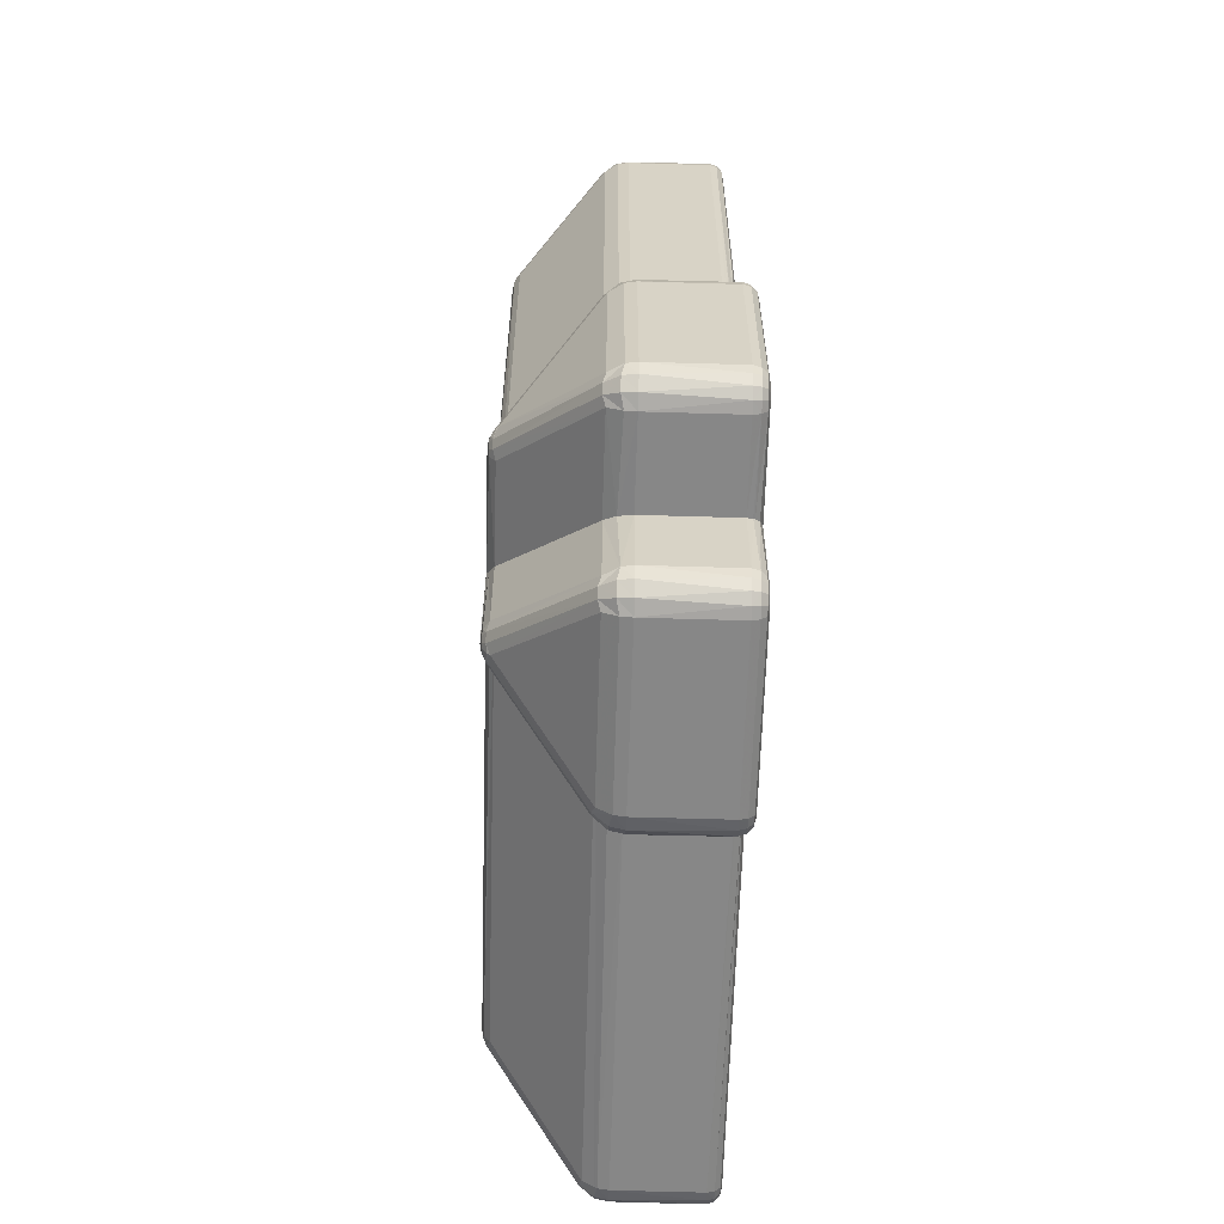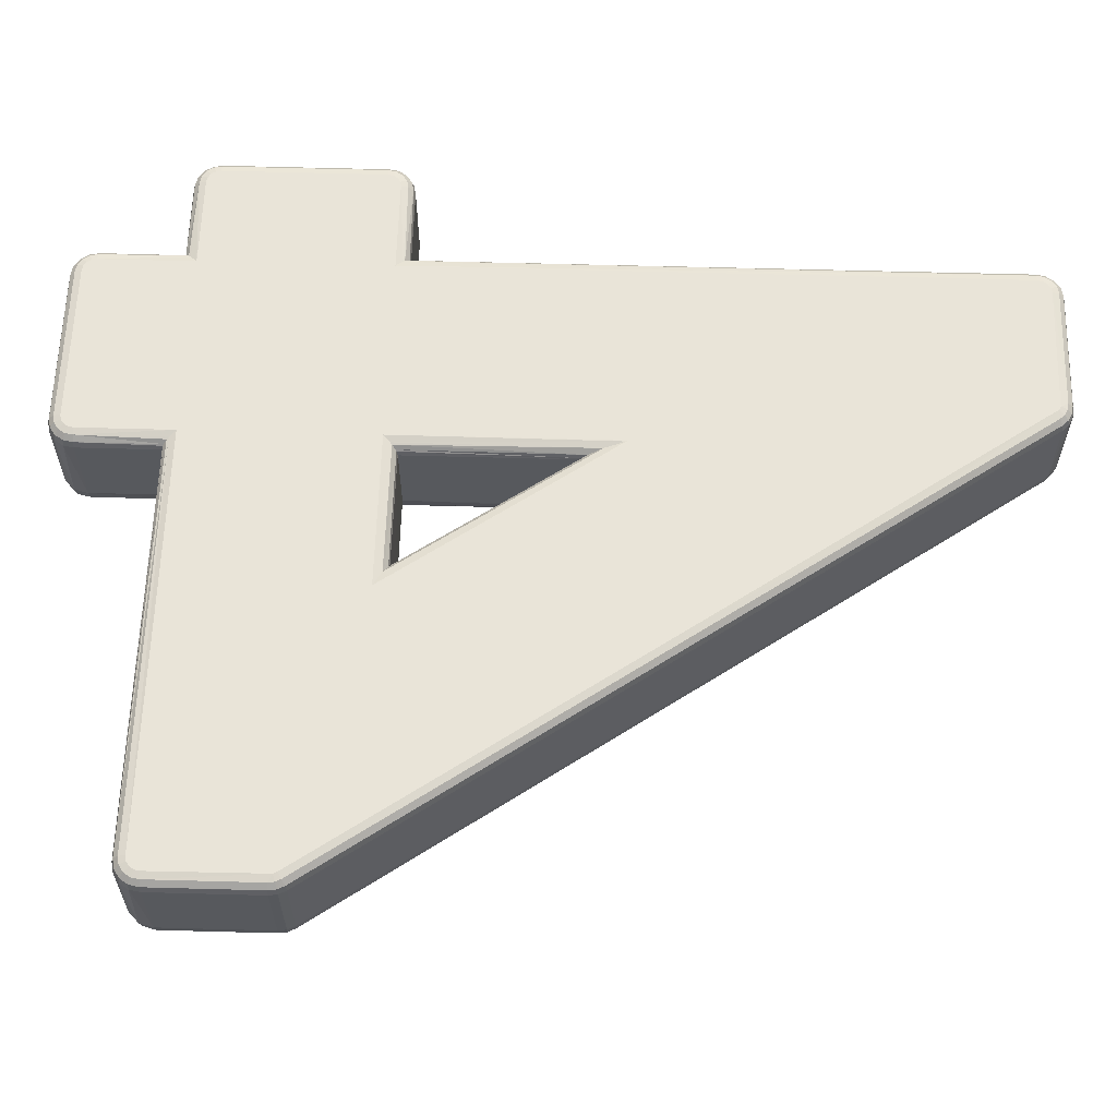
<metadata>
{"format":"obj","ext":"obj","renderer":"f3d","projection":"perspective","resolution":1024,"background":"white","views":[{"elev":-62.4,"azim":88.3,"up":"+Z"},{"elev":60.7,"azim":-88.4,"up":"+Y"}]}
</metadata>
<code>
o Object.1
v 34.86 -2.692 11.16
v 40.06 -2.722 18.98
v 34.49 -2.722 10.97
v 32.1 2.422 8.245
v 32.35 2.422 8.197
v 32.35 2.248 8.149
v 43.18 2.552 5.679
v 43.23 2.598 5.915
v 43.3 2.598 5.801
v 43.07 2.552 5.849
v 50.55 2.552 13.57
v 50.69 2.598 13.37
v 50.55 2.598 13.4
v 50.75 2.552 13.53
v 43.2 2.598 6.049
v 43.03 2.552 6.049
v 43.55 2.422 5.397
v 43.35 2.552 5.565
v 43.55 2.552 5.525
v 43.3 2.422 5.447
v 50.8 2.598 13.3
v 43.09 2.422 5.587
v 50.92 2.552 13.42
v 45.66 -2.722 8.151
v 45.63 -2.722 8.179
v 45.65 -2.722 8.105
v 45.26 -2.538 27.3
v 34.24 -2.674 11.09
v 45.43 -2.674 27.18
v 45.64 -2.722 27.07
v 45.63 -2.722 10.97
v 45.67 -2.722 27.02
v 45.62 -2.722 26.94
v 48.42 -2.722 10.97
v 45.67 -2.722 10.97
v 48.42 -2.722 10.93
v 50.87 2.598 13.18
v 45.63 -2.722 10.93
v 48.5 -2.722 10.95
v 42.95 2.422 5.799
v 34.48 -2.722 10.93
v 34.44 -2.722 10.97
v 51.04 2.552 13.25
v 31.73 2.422 11.8
v 31.81 2.422 11.98
v 31.92 2.552 11.91
v 42.9 2.422 6.049
v 45.66 -2.722 27.04
v 50.9 2.598 13.05
v 43.06 2.248 5.555
v 43.28 2.248 5.403
v 51.08 2.552 13.05
v 42.85 2.248 8.149
v 42.88 2.38 8.175
v 42.91 2.418 8.203
v 42.9 2.248 5.781
v 43.1 -0.4477 8.395
v 32.36 -0.1679 8.225
v 37.64 -0.1438 8.201
v 50.55 2.422 13.7
v 42.85 2.248 6.049
v 50.8 2.422 13.65
v 32.36 -0.1139 8.191
v 42.85 0.1462 8.149
v 31.68 2.248 11.82
v 42.98 2.518 8.277
v 43.42 2.598 5.727
v 43.55 2.248 5.349
v 42.85 2.248 13.75
v 42.85 0.1462 13.75
v 42.85 2.248 18.12
v 42.85 0.1462 18.12
v 42.85 0.1462 6.049
v 47.75 2.248 5.349
v 47.75 0.1463 5.349
v 43.55 0.1463 5.349
v 51.01 2.422 13.51
v 41.03 -0.2378 25.09
v 31.99 -0.4479 11.88
v 44.17 -0.4477 29.39
v 48.45 0.1463 29.15
v 48.45 2.248 13.75
v 48.45 2.248 29.15
v 48.45 0.1463 8.149
v 48.45 2.248 6.049
v 48.45 2.248 8.149
v 48.45 0.1463 6.049
v 48.45 0.1463 13.75
v 50.55 2.552 8.325
v 48.32 2.518 8.277
v 48.27 2.538 8.329
v 50.55 0.1464 8.149
v 48.4 2.418 8.203
v 50.55 2.248 8.149
v 50.55 2.422 8.197
v 48.43 2.38 8.175
v 32.35 0.1461 8.149
v 51.25 0.1464 13.05
v 51.25 2.248 8.849
v 51.25 2.248 13.05
v 51.25 0.1464 8.849
v 39.81 2.28 13.75
v 39.81 0.1462 13.75
v 50.55 2.248 13.75
v 50.55 0.1464 13.75
v 44.55 2.248 29.85
v 44.55 0.1463 29.85
v 47.75 2.248 29.85
v 47.75 0.1463 29.85
v 48.1 2.598 8.499
v 51.15 2.422 13.3
v 31.65 2.248 8.849
v 31.65 0.1461 8.849
v 31.65 2.248 11.61
v 31.65 0.1461 11.61
v 48.07 2.598 5.915
v 48 2.598 5.801
v 47.75 2.598 5.699
v 43.55 2.598 5.699
v 48.1 2.598 29.15
v 48.1 2.598 13.4
v 43.2 2.598 19.24
v 47.89 2.598 5.727
v 48.1 2.598 6.049
v 43.2 2.598 8.499
v 43.2 2.598 13.4
v 39.14 2.598 13.4
v 50.8 2.598 8.601
v 50.69 2.598 8.525
v 50.55 2.598 8.499
v 47.88 2.598 29.47
v 48 2.598 29.4
v 48.07 2.598 29.28
v 50.9 2.598 8.849
v 50.87 2.598 8.715
v 32.1 2.598 8.601
v 32.03 2.598 8.715
v 32 2.598 8.849
v 43.03 2.538 8.329
v 32.35 2.598 8.499
v 32.22 2.598 8.525
v 47.75 2.598 29.5
v 32.02 2.598 11.71
v 32.35 2.552 8.325
v 44.44 2.598 29.48
v 44.34 2.598 29.43
v 32.06 2.598 11.81
v 43.98 0.1463 29.55
v 37.89 0.03217 20.77
v 44.01 -0.09173 29.53
v 51.2 2.422 13.05
v 31.78 0.1461 12.01
v 38.17 2.598 20.58
v 51.05 2.248 13.54
v 50.82 2.248 13.69
v 51.2 2.248 13.32
v 48.2 -0.4477 6.091
v 46.12 -2.538 10.48
v 46.12 -2.538 8.179
v 48.2 -0.4477 8.395
v 48.2 -0.4477 13.5
v 48.2 -0.4477 29.11
v 46.12 -2.538 27.02
v 45.65 -2.508 7.655
v 43.59 -0.4477 5.595
v 47.71 -0.4477 5.595
v 48.95 -2.508 10.95
v 51 -0.4476 8.891
v 51 -0.4476 13.01
v 47.75 2.422 5.397
v 48.42 -2.538 10.48
v 50.51 -0.4476 8.395
v 31.83 2.552 11.61
v 31.85 2.552 11.76
v 45.19 -2.538 10.48
v 34.48 -2.538 10.48
v 41.07 2.552 25.06
v 32.39 -0.4479 8.395
v 43.98 2.248 29.55
v 44.02 2.422 29.52
v 31.78 2.248 12.01
v 43.1 -0.4477 18.9
v 43.1 -0.4477 13.5
v 45.19 -2.538 11.41
v 43.1 -0.4477 6.091
v 45.19 -2.538 8.179
v 45.19 -2.538 25.57
v 31.9 -0.4479 8.891
v 33.99 -2.54 10.96
v 31.9 -0.4479 11.59
v 51.08 2.552 8.849
v 51.04 2.552 8.649
v 45.64 -2.548 27.5
v 47.71 -0.4477 29.6
v 44.58 -0.4477 29.6
v 48.42 -2.538 11.41
v 50.51 -0.4476 13.5
v 46.12 -2.538 11.41
v 39.34 -0.4478 13.5
v 35.34 -2.538 11.41
v 50.92 2.552 8.479
v 39.7 -0.1618 13.69
v 39.68 -0.1738 13.68
v 42.92 -0.1757 13.68
v 42.91 -0.1718 13.69
v 39.8 0.0742 13.75
v 42.86 0.01025 18.16
v 42.92 -0.1737 18.34
v 42.94 -0.2237 18.39
v 48.39 -0.1757 8.215
v 50.54 -0.1136 8.191
v 51.21 -0.1136 13.04
v 51.21 -0.1136 8.857
v 50.75 2.552 8.365
v 48.41 -0.1137 6.057
v 51.2 2.422 8.849
v 48.41 -0.1137 29.14
v 45.4 -2.652 11.2
v 45.28 -2.618 11.32
v 34.94 -2.666 11.2
v 48.41 -0.1137 13.71
v 51.15 2.422 8.599
v 50.54 -0.1676 13.67
v 50.54 -0.1136 13.71
v 51.01 2.422 8.387
v 47.74 -0.1137 5.391
v 43.56 -0.1137 5.391
v 40.24 -2.708 11.06
v 50.8 2.422 8.245
v 42.92 -0.1757 8.215
v 42.89 -0.1138 6.057
v 34.48 -2.674 10.69
v 45.28 -2.618 10.58
v 45.4 -2.652 10.7
v 51.05 2.248 8.355
v 51.2 2.248 8.581
v 47.74 -0.1677 29.77
v 47.74 -0.1137 29.81
v 44.56 -0.09172 29.81
v 50.82 2.248 8.203
v 45.38 -2.672 26.2
v 45.39 -2.672 26.22
v 31.8 -0.07992 11.99
v 31.7 2.422 11.61
v 48.27 2.552 29.15
v 48.4 2.422 29.15
v 48.4 2.418 13.69
v 48.43 2.38 13.72
v 31.68 -0.07992 11.61
v 31.69 -0.1139 8.857
v 48.32 2.518 13.62
v 48.02 2.248 5.403
v 48.1 0.1463 5.443
v 48.19 2.574 21.27
v 48.27 2.538 13.57
v 48.25 2.248 5.555
v 48.36 0.1463 5.699
v 48.4 2.248 5.781
v 45.9 -2.654 11.2
v 45.91 -2.674 27.02
v 48.08 -0.5157 5.895
v 48.06 -0.1817 5.499
v 48.3 -0.1817 5.741
v 47.91 -0.5157 5.723
v 45.65 -2.578 7.729
v 45.82 -2.598 7.807
v 45.99 -2.6 7.967
v 45.45 -2.602 7.829
v 45.3 -2.598 7.983
v 43.22 -0.5157 5.895
v 43.4 -0.5157 5.723
v 43 -0.1817 5.741
v 42.94 0.1462 5.699
v 43.2 0.1463 5.443
v 43.24 -0.1817 5.499
v 45.8 -2.71 11.09
v 40.16 -2.668 18.7
v 51.16 0.1464 13.4
v 50.9 0.1464 13.65
v 51.1 -0.1816 13.36
v 50.86 -0.1816 13.6
v 50.88 -0.5156 13.2
v 50.71 -0.5156 13.37
v 48.9 -2.55 10.95
v 48.79 -2.6 11.13
v 48.63 -2.6 11.28
v 31.7 2.422 8.849
v 48.77 -2.602 10.75
v 48.62 -2.598 10.6
v 50.71 -0.5156 8.523
v 50.88 -0.5156 8.695
v 50.86 -0.1816 8.299
v 50.9 0.1464 8.243
v 51.1 -0.1816 8.541
v 51.16 0.1464 8.499
v 48.4 2.422 6.049
v 44.33 2.248 29.81
v 44.23 0.1463 29.77
v 44.13 2.248 29.71
v 44.36 -0.4757 29.52
v 44.25 -0.1157 29.73
v 31.83 2.552 8.849
v 34.08 -2.538 11.22
v 45.47 -2.564 27.44
v 47.91 -0.5157 29.47
v 45.99 -2.598 27.22
v 48.28 2.552 6.049
v 48.08 -0.5157 29.3
v 45.85 -2.602 27.37
v 45.82 -2.596 27.39
v 48.3 -0.1817 29.46
v 48.36 0.1463 29.5
v 48.1 0.1463 29.75
v 48.06 -0.1817 29.7
v 48.4 2.248 29.42
v 48.24 2.248 29.64
v 48.02 2.248 29.79
v 31.68 0.1461 11.82
v 31.93 -0.4599 11.74
v 31.72 -0.08993 11.81
v 32.02 -0.5159 8.695
v 34.12 -2.6 10.76
v 34.03 -2.576 10.96
v 34.27 -2.6 10.61
v 47.75 2.552 5.525
v 32.2 -0.5159 8.523
v 31.8 -0.1819 8.541
v 31.74 0.1461 8.499
v 32 0.1461 8.243
v 32.04 -0.1819 8.299
v 31.7 2.248 8.581
v 31.86 2.248 8.355
v 32.08 2.248 8.203
v 44.12 2.552 29.45
v 45.64 -2.72 27.12
v 45.55 -2.682 27.27
v 45.64 -2.672 27.3
v 45.64 -2.666 27.33
v 45.75 -2.692 27.22
v 45.84 -2.69 27.14
v 43.03 2.538 13.57
v 43.01 2.54 18.62
v 43.18 2.596 19.16
v 45.8 -2.71 10.8
v 32.15 2.552 8.365
v 34.19 -2.674 10.96
v 34.4 -2.722 10.96
v 42.98 2.518 13.62
v 42.89 2.408 18.25
v 42.91 2.418 13.69
v 31.98 2.552 8.479
v 31.87 2.552 8.649
v 48.42 -2.674 11.21
v 34.36 -2.69 10.77
v 34.27 -2.69 10.85
v 42.86 2.308 18.14
v 42.88 2.38 13.72
v 48.7 -2.678 10.95
v 48.63 -2.69 11.04
v 48.74 -2.66 10.95
v 48.55 -2.69 11.13
v 39.76 2.382 13.72
v 39.6 2.488 13.64
v 31.89 2.422 8.387
v 31.75 2.422 8.599
v 39.54 2.53 13.61
v 48.62 -2.692 10.84
v 48.54 -2.69 10.76
v 48.42 -2.674 10.69
v 45.39 -2.674 8.179
v 45.9 -2.654 10.7
v 45.55 -2.692 7.975
v 45.65 -2.678 7.905
v 45.46 -2.69 8.065
v 45.91 -2.674 8.179
v 45.75 -2.69 7.967
v 45.83 -2.69 8.055
v 48.24 2.552 5.849
v 48.12 2.552 5.679
v 47.95 2.552 5.565
v 48.35 2.422 5.799
v 48.21 2.422 5.587
v 44.55 2.552 29.67
v 47.75 2.552 29.67
v 44.55 2.422 29.8
v 47.75 2.422 29.8
v 44.16 2.422 29.67
v 44.35 2.422 29.77
v 44.39 2.552 29.65
v 44.24 2.552 29.57
v 48 2.422 29.75
v 48 2.422 5.447
v 48.21 2.422 29.61
v 48.35 2.422 29.4
v 48.23 2.552 29.35
v 48.12 2.552 29.52
v 47.95 2.552 29.63
f 1 2 3
f 4 5 6
f 7 8 9
f 10 8 7
f 11 12 13
f 14 12 11
f 10 15 8
f 16 15 10
f 17 18 19
f 20 18 17
f 20 7 18
f 14 21 12
f 22 7 20
f 23 21 14
f 24 25 26
f 27 28 29
f 29 28 30
f 31 32 33
f 34 35 36
f 23 37 21
f 25 24 38
f 36 39 34
f 22 10 7
f 40 10 22
f 41 3 42
f 43 37 23
f 40 16 10
f 44 45 46
f 47 16 40
f 31 41 38
f 42 48 30
f 33 32 48
f 38 35 31
f 43 49 37
f 50 22 51
f 52 49 43
f 53 6 54
f 55 54 6
f 56 22 50
f 35 38 24
f 56 40 22
f 57 58 59
f 7 9 18
f 5 55 6
f 41 31 3
f 56 47 40
f 60 14 11
f 61 47 56
f 48 3 2
f 62 14 60
f 58 63 59
f 59 63 64
f 65 45 44
f 31 35 32
f 48 42 3
f 55 5 66
f 20 51 22
f 18 9 67
f 68 51 20
f 62 23 14
f 20 17 68
f 69 70 71
f 72 71 70
f 61 73 53
f 64 53 73
f 68 74 75
f 75 76 68
f 77 23 62
f 78 79 80
f 81 82 83
f 84 85 86
f 80 79 27
f 85 84 87
f 82 81 88
f 89 90 91
f 92 84 86
f 89 93 90
f 86 94 92
f 95 93 89
f 77 43 23
f 95 96 93
f 6 64 97
f 6 53 64
f 98 99 100
f 99 98 101
f 102 103 69
f 70 69 103
f 82 88 104
f 105 104 88
f 106 107 108
f 109 108 107
f 86 96 95
f 95 94 86
f 110 89 91
f 111 43 77
f 112 113 114
f 115 114 113
f 116 117 118
f 119 67 15
f 120 121 122
f 117 123 118
f 124 116 118
f 121 110 125
f 67 9 8
f 125 126 121
f 67 8 15
f 126 125 127
f 15 125 110
f 110 124 15
f 124 118 15
f 118 119 15
f 128 129 130
f 110 121 49
f 12 21 49
f 21 37 49
f 13 12 49
f 131 132 133
f 134 128 130
f 134 135 128
f 136 137 138
f 130 89 110
f 66 5 139
f 127 136 138
f 127 140 141
f 125 139 140
f 127 141 136
f 16 66 139
f 49 134 110
f 131 133 120
f 134 130 110
f 142 131 120
f 126 122 121
f 138 143 127
f 140 139 144
f 16 55 66
f 111 52 43
f 122 145 120
f 122 146 145
f 142 120 145
f 74 68 17
f 143 147 127
f 47 55 16
f 148 149 150
f 151 52 111
f 121 13 49
f 149 148 152
f 153 146 122
f 122 127 147
f 47 54 55
f 147 153 122
f 53 54 47
f 127 125 140
f 154 77 155
f 156 77 154
f 47 61 53
f 125 16 139
f 156 111 77
f 72 102 71
f 102 72 103
f 157 158 159
f 158 157 160
f 15 16 125
f 161 162 163
f 164 165 166
f 167 168 169
f 170 17 19
f 171 158 160
f 160 172 171
f 173 174 143
f 175 176 57
f 46 177 153
f 178 57 176
f 179 180 181
f 182 183 184
f 185 186 57
f 175 57 186
f 156 151 111
f 187 182 184
f 188 189 190
f 191 135 134
f 192 135 191
f 193 194 195
f 196 197 198
f 199 200 183
f 161 198 197
f 100 151 156
f 184 183 200
f 199 182 187
f 187 200 199
f 192 128 135
f 201 128 192
f 46 180 177
f 202 203 204
f 204 203 199
f 204 199 183
f 205 70 103
f 205 103 204
f 204 103 206
f 204 206 202
f 207 208 203
f 203 208 199
f 199 208 209
f 199 209 182
f 206 103 72
f 207 203 72
f 72 203 202
f 72 202 206
f 204 208 207
f 72 70 207
f 207 70 205
f 207 205 204
f 208 204 209
f 209 204 183
f 209 183 182
f 84 92 210
f 210 92 211
f 62 155 77
f 201 129 128
f 210 211 172
f 210 172 160
f 101 98 212
f 101 212 213
f 214 129 201
f 214 130 129
f 213 212 169
f 213 169 168
f 160 157 215
f 89 130 214
f 87 84 215
f 216 192 191
f 81 217 88
f 218 219 220
f 217 221 88
f 222 192 216
f 215 84 210
f 222 201 192
f 152 148 181
f 215 210 160
f 161 197 223
f 88 224 105
f 224 88 221
f 224 221 223
f 225 201 222
f 223 221 161
f 76 75 226
f 226 227 76
f 148 179 181
f 220 1 228
f 166 165 227
f 227 226 166
f 17 170 74
f 225 214 201
f 3 228 1
f 229 214 225
f 229 89 214
f 95 89 229
f 64 73 230
f 230 73 231
f 232 233 234
f 235 225 236
f 230 231 185
f 230 185 57
f 195 194 237
f 109 107 238
f 238 107 239
f 238 239 237
f 234 38 232
f 237 239 195
f 58 57 178
f 240 225 235
f 38 41 232
f 97 64 63
f 64 230 59
f 240 229 225
f 198 161 163
f 59 230 57
f 241 219 242
f 152 243 149
f 18 67 19
f 240 95 229
f 219 218 242
f 161 221 217
f 244 174 173
f 104 155 62
f 245 246 247
f 94 95 240
f 247 246 248
f 115 113 249
f 249 113 250
f 222 236 225
f 251 245 247
f 249 250 188
f 249 188 190
f 74 252 75
f 75 252 253
f 254 251 255
f 253 252 256
f 253 256 257
f 85 87 258
f 258 87 257
f 161 217 162
f 258 257 256
f 259 198 260
f 215 157 261
f 226 75 262
f 262 75 253
f 253 263 262
f 263 253 257
f 263 257 215
f 215 257 87
f 166 226 264
f 264 226 262
f 264 262 261
f 261 262 263
f 261 263 215
f 163 260 198
f 164 166 264
f 62 60 104
f 265 164 266
f 266 164 264
f 242 218 33
f 266 264 267
f 264 261 267
f 267 261 157
f 267 157 159
f 164 265 268
f 186 185 269
f 269 185 270
f 255 121 254
f 114 244 112
f 269 270 268
f 268 270 271
f 268 271 164
f 164 271 165
f 121 120 254
f 231 73 272
f 272 73 273
f 274 275 273
f 272 273 275
f 19 67 119
f 227 275 274
f 227 274 76
f 185 231 270
f 270 231 272
f 275 271 270
f 270 272 275
f 32 276 260
f 271 275 227
f 271 227 165
f 61 56 73
f 73 56 273
f 99 236 222
f 273 56 50
f 273 50 274
f 68 76 51
f 51 76 274
f 277 200 187
f 51 274 50
f 100 156 98
f 98 156 278
f 200 277 220
f 278 156 154
f 278 154 279
f 104 105 155
f 155 105 279
f 242 220 277
f 155 279 154
f 1 220 242
f 212 98 280
f 280 98 278
f 278 279 281
f 281 280 278
f 223 281 224
f 224 281 279
f 224 279 105
f 169 212 282
f 282 212 280
f 242 277 241
f 281 283 282
f 282 280 281
f 283 281 223
f 283 223 197
f 167 169 282
f 284 167 285
f 285 167 282
f 282 286 285
f 222 216 99
f 287 112 244
f 286 282 283
f 286 283 196
f 196 283 197
f 167 284 288
f 171 172 289
f 289 172 290
f 86 85 96
f 289 290 291
f 289 291 288
f 33 48 1
f 288 291 167
f 167 291 168
f 1 48 2
f 211 92 292
f 292 92 293
f 293 294 292
f 294 293 295
f 244 173 287
f 213 294 295
f 213 295 101
f 172 211 290
f 290 211 292
f 294 291 292
f 96 85 296
f 290 292 291
f 291 294 213
f 291 213 168
f 94 240 92
f 92 240 293
f 244 44 174
f 240 235 293
f 293 235 295
f 99 101 236
f 236 101 295
f 144 139 5
f 236 295 235
f 106 297 107
f 107 297 298
f 179 148 299
f 299 148 298
f 114 44 244
f 299 298 297
f 96 296 93
f 150 80 300
f 239 107 301
f 301 107 298
f 301 298 150
f 150 298 148
f 195 239 300
f 300 239 301
f 300 301 150
f 302 287 173
f 193 195 300
f 79 303 27
f 304 193 300
f 302 173 143
f 304 300 80
f 304 80 27
f 93 296 90
f 305 194 193
f 306 163 162
f 90 296 307
f 306 162 308
f 306 308 309
f 309 308 305
f 309 305 310
f 310 305 193
f 90 307 91
f 143 138 302
f 237 194 305
f 217 81 311
f 311 81 312
f 312 313 314
f 314 311 312
f 314 313 238
f 238 313 109
f 162 217 308
f 308 217 311
f 308 311 305
f 305 311 314
f 305 314 237
f 237 314 238
f 83 315 81
f 81 315 312
f 80 150 78
f 312 315 316
f 312 316 313
f 108 109 317
f 317 109 313
f 255 13 121
f 317 313 316
f 65 318 152
f 152 181 65
f 318 65 114
f 114 115 318
f 91 307 124
f 249 190 319
f 243 152 320
f 320 152 318
f 320 318 249
f 249 318 115
f 79 243 319
f 319 243 320
f 319 320 249
f 243 79 78
f 243 78 150
f 190 189 319
f 319 189 303
f 319 303 79
f 91 124 110
f 189 188 321
f 322 323 189
f 243 150 149
f 322 189 321
f 322 321 324
f 19 119 325
f 216 100 99
f 324 321 326
f 324 326 176
f 176 326 178
f 153 177 146
f 250 113 327
f 327 113 328
f 329 330 328
f 327 328 330
f 58 330 63
f 63 330 329
f 63 329 97
f 188 250 321
f 321 250 327
f 321 327 330
f 114 65 44
f 330 326 321
f 326 330 58
f 326 58 178
f 112 331 113
f 113 331 328
f 181 180 45
f 328 331 332
f 328 332 329
f 6 97 333
f 333 97 329
f 180 334 177
f 333 329 332
f 100 216 151
f 30 335 336
f 335 337 336
f 191 151 216
f 336 337 338
f 334 146 177
f 30 336 29
f 151 191 52
f 27 29 304
f 304 29 336
f 255 11 13
f 304 336 338
f 304 338 193
f 335 30 339
f 339 309 310
f 193 338 310
f 310 338 337
f 310 337 339
f 52 191 134
f 339 337 335
f 32 260 340
f 309 339 306
f 306 339 340
f 134 49 52
f 306 340 260
f 306 260 163
f 32 340 48
f 48 340 339
f 251 11 255
f 48 339 30
f 28 27 303
f 144 141 140
f 251 60 11
f 28 42 30
f 341 342 343
f 343 126 341
f 276 259 260
f 122 126 343
f 24 344 35
f 35 276 32
f 345 141 144
f 28 346 347
f 28 347 42
f 345 136 141
f 189 323 303
f 348 349 342
f 303 323 28
f 28 323 346
f 350 349 348
f 351 136 345
f 351 137 136
f 352 137 351
f 352 138 137
f 276 35 34
f 276 34 259
f 34 353 259
f 259 353 196
f 259 196 198
f 176 232 354
f 347 346 355
f 302 138 352
f 348 342 341
f 322 346 323
f 5 345 144
f 347 355 42
f 346 322 355
f 355 322 324
f 355 324 354
f 356 350 357
f 354 324 176
f 42 355 41
f 41 355 354
f 349 350 356
f 41 354 232
f 4 345 5
f 39 358 359
f 360 284 285
f 360 285 358
f 361 34 39
f 4 351 345
f 357 71 356
f 361 39 359
f 69 71 357
f 247 60 251
f 69 362 102
f 286 361 359
f 359 285 286
f 285 359 358
f 357 362 69
f 357 363 362
f 353 34 361
f 353 361 196
f 196 361 286
f 364 351 4
f 364 352 351
f 350 363 357
f 232 176 175
f 365 352 364
f 232 175 233
f 366 348 341
f 363 348 366
f 367 358 39
f 248 60 247
f 126 366 341
f 365 302 352
f 367 39 368
f 288 284 360
f 39 36 368
f 127 366 126
f 368 36 369
f 360 358 288
f 288 358 367
f 288 367 289
f 289 367 368
f 350 348 363
f 289 368 369
f 289 369 171
f 175 186 233
f 233 186 370
f 233 370 234
f 234 370 25
f 234 25 38
f 171 369 158
f 158 369 371
f 371 369 344
f 344 369 36
f 344 36 35
f 356 102 362
f 372 373 26
f 71 102 356
f 248 104 60
f 287 302 365
f 372 26 374
f 362 349 356
f 26 25 374
f 332 364 333
f 374 25 370
f 265 373 268
f 268 373 372
f 268 372 269
f 269 372 374
f 363 349 362
f 269 374 370
f 269 370 186
f 344 24 371
f 24 375 371
f 371 375 159
f 371 159 158
f 267 159 375
f 82 104 248
f 342 349 363
f 331 364 332
f 342 363 366
f 376 26 373
f 376 373 266
f 343 127 122
f 266 373 265
f 24 26 377
f 331 365 364
f 343 366 127
f 377 26 376
f 377 376 267
f 267 376 266
f 342 366 343
f 375 24 377
f 375 377 267
f 307 116 124
f 378 116 307
f 184 241 187
f 118 325 119
f 184 219 241
f 378 117 116
f 379 117 378
f 379 123 117
f 218 31 33
f 380 123 379
f 174 147 143
f 187 241 277
f 380 118 123
f 325 118 380
f 242 33 1
f 296 378 307
f 3 31 228
f 228 31 220
f 381 378 296
f 381 379 378
f 184 200 219
f 200 220 219
f 382 379 381
f 218 220 31
f 145 383 142
f 384 142 383
f 383 385 384
f 386 384 385
f 385 106 386
f 108 386 106
f 387 180 179
f 106 385 297
f 297 385 388
f 297 388 299
f 299 388 387
f 382 380 379
f 299 387 179
f 385 383 388
f 388 383 389
f 388 389 387
f 387 389 390
f 387 390 180
f 180 390 334
f 383 145 389
f 331 287 365
f 389 145 390
f 390 145 146
f 390 146 334
f 174 46 147
f 391 386 108
f 108 317 391
f 392 380 382
f 391 317 393
f 83 246 315
f 315 246 394
f 392 325 380
f 315 394 393
f 315 393 316
f 316 393 317
f 246 245 394
f 394 245 395
f 394 395 393
f 393 395 396
f 393 396 391
f 391 396 397
f 391 397 386
f 386 397 384
f 245 120 395
f 395 120 133
f 395 133 396
f 396 133 132
f 396 132 397
f 397 132 131
f 397 131 384
f 384 131 142
f 46 153 147
f 112 287 331
f 46 45 180
f 170 325 392
f 44 46 174
f 256 382 258
f 4 333 364
f 120 245 254
f 254 245 251
f 83 82 246
f 252 382 256
f 252 392 382
f 246 82 248
f 252 170 392
f 74 170 252
f 381 258 382
f 85 258 381
f 19 325 170
f 6 333 4
f 381 296 85
f 65 181 45

</code>
